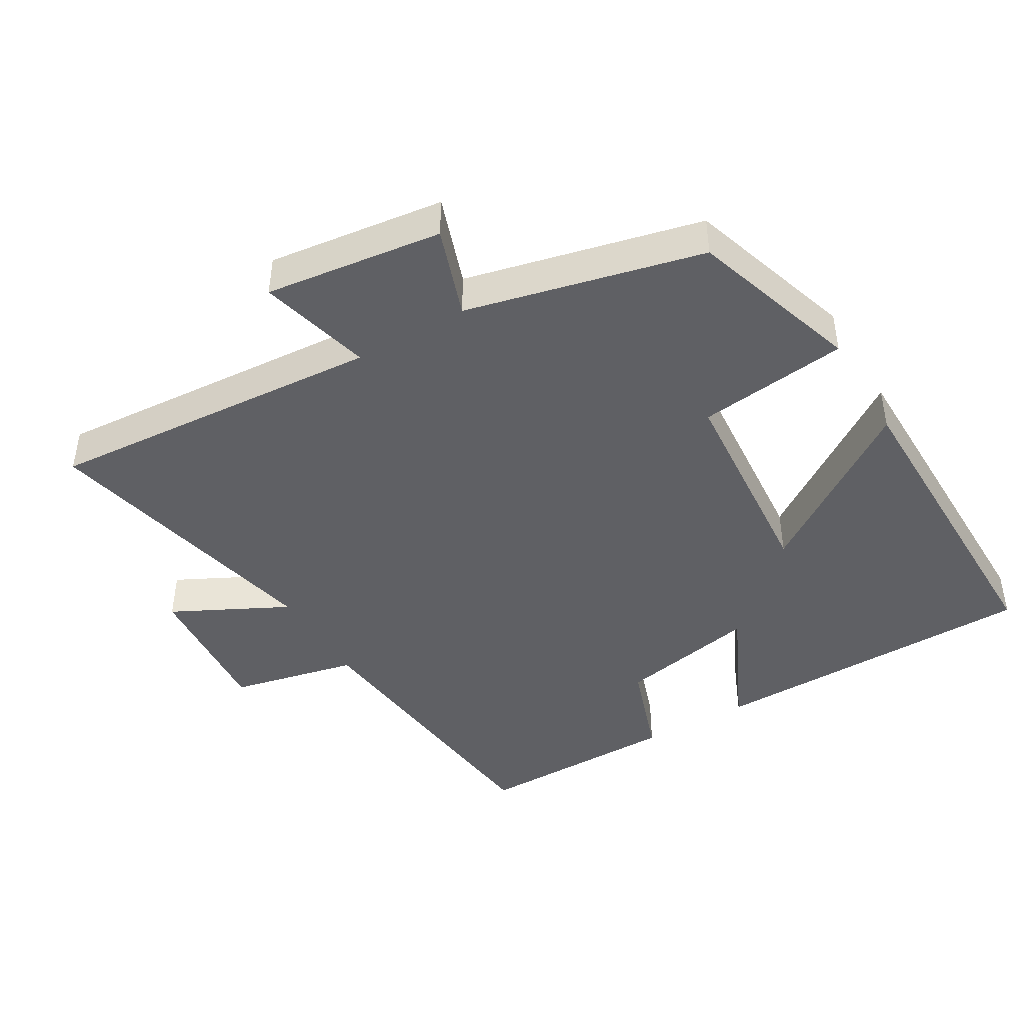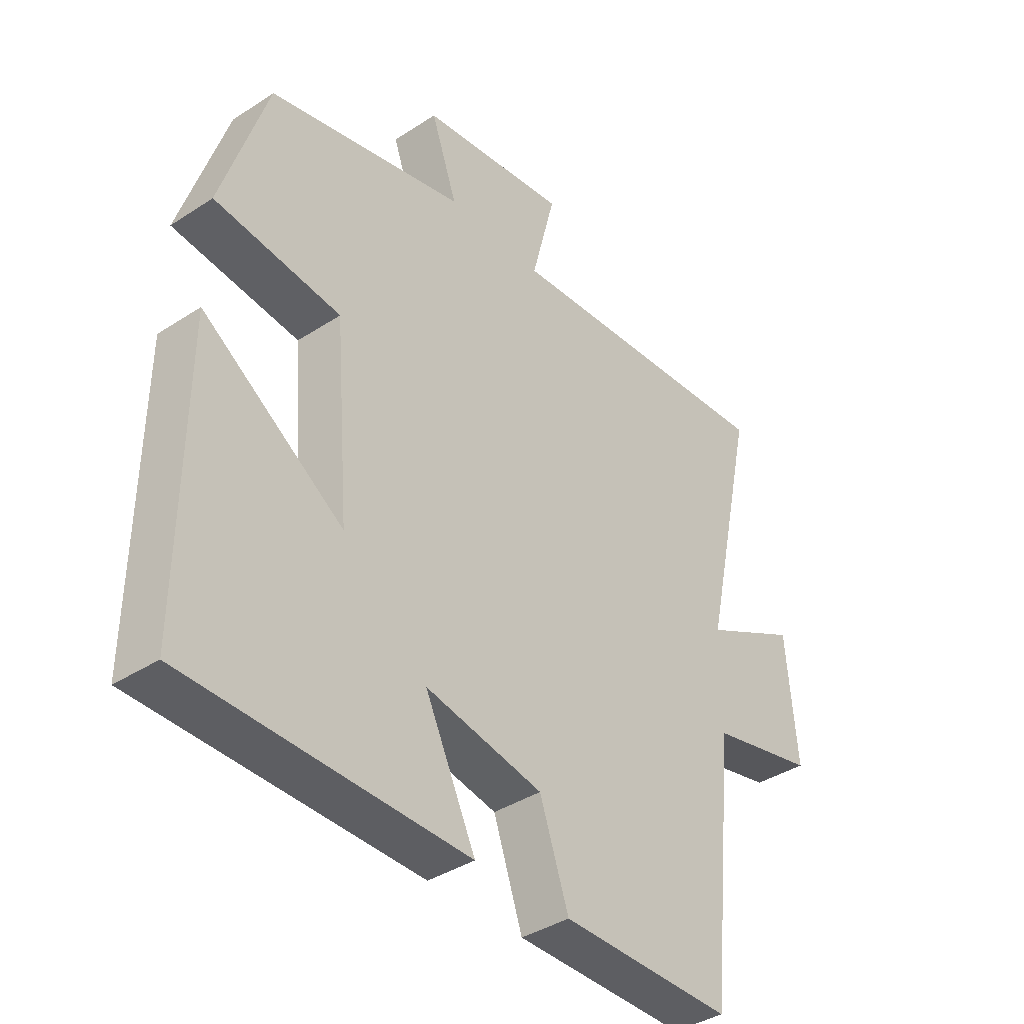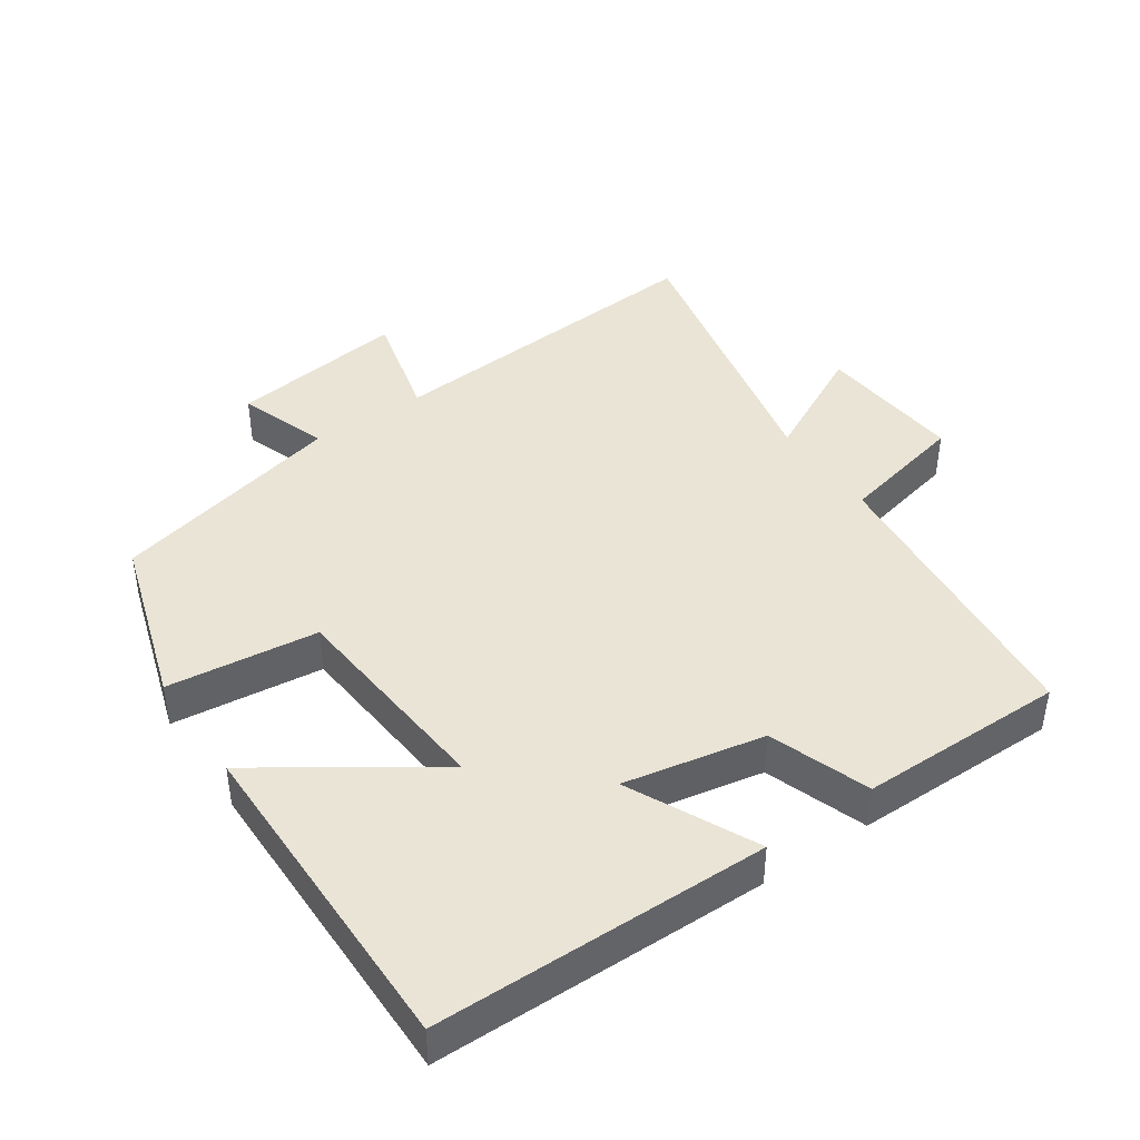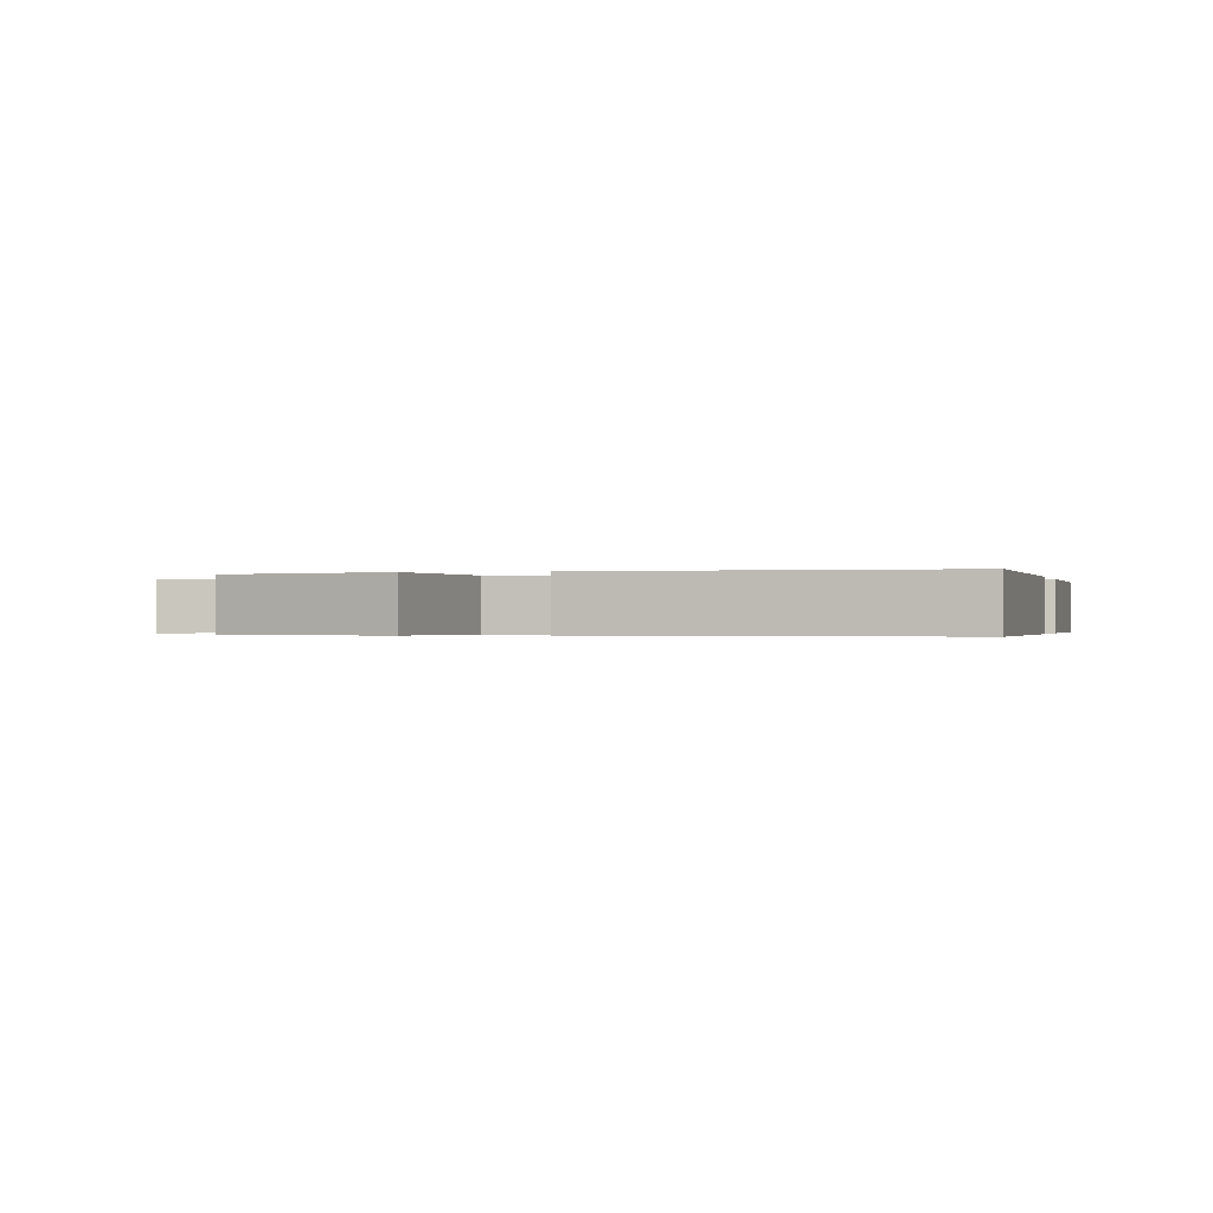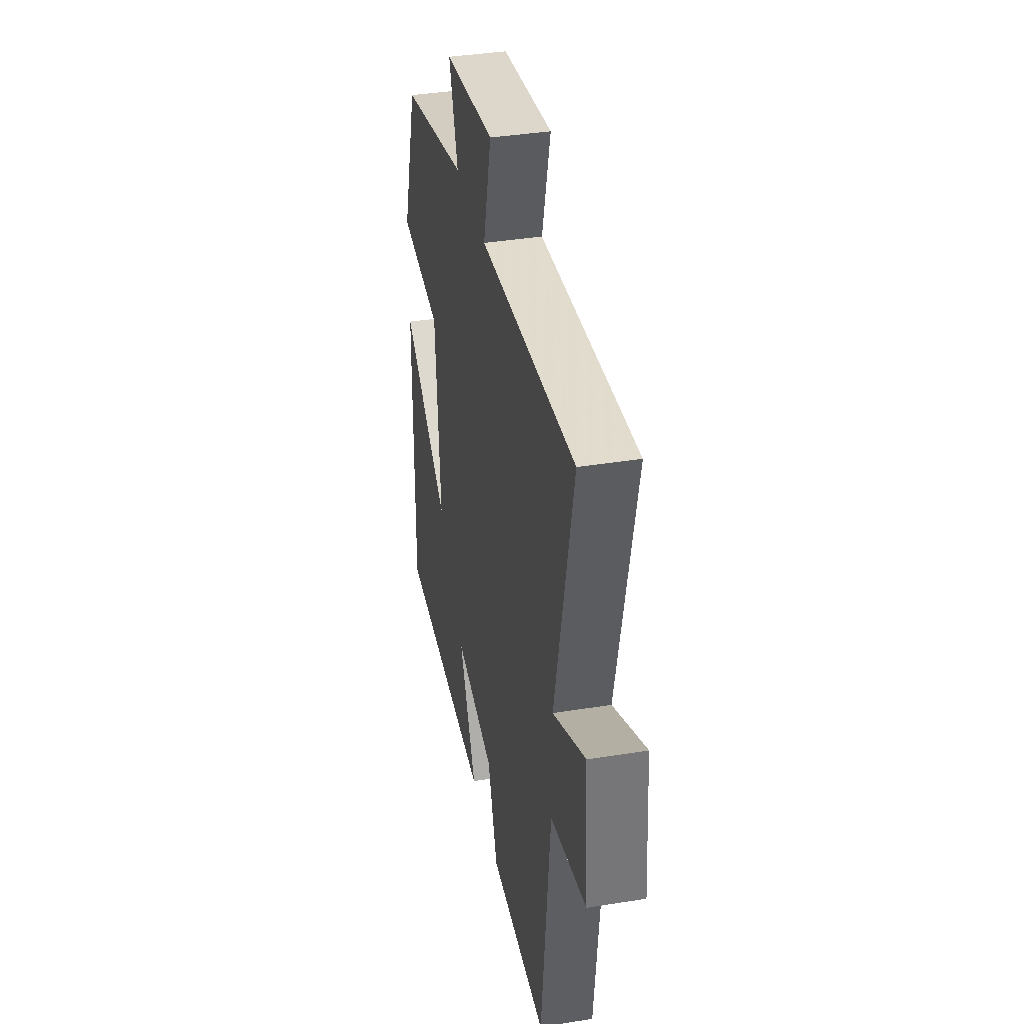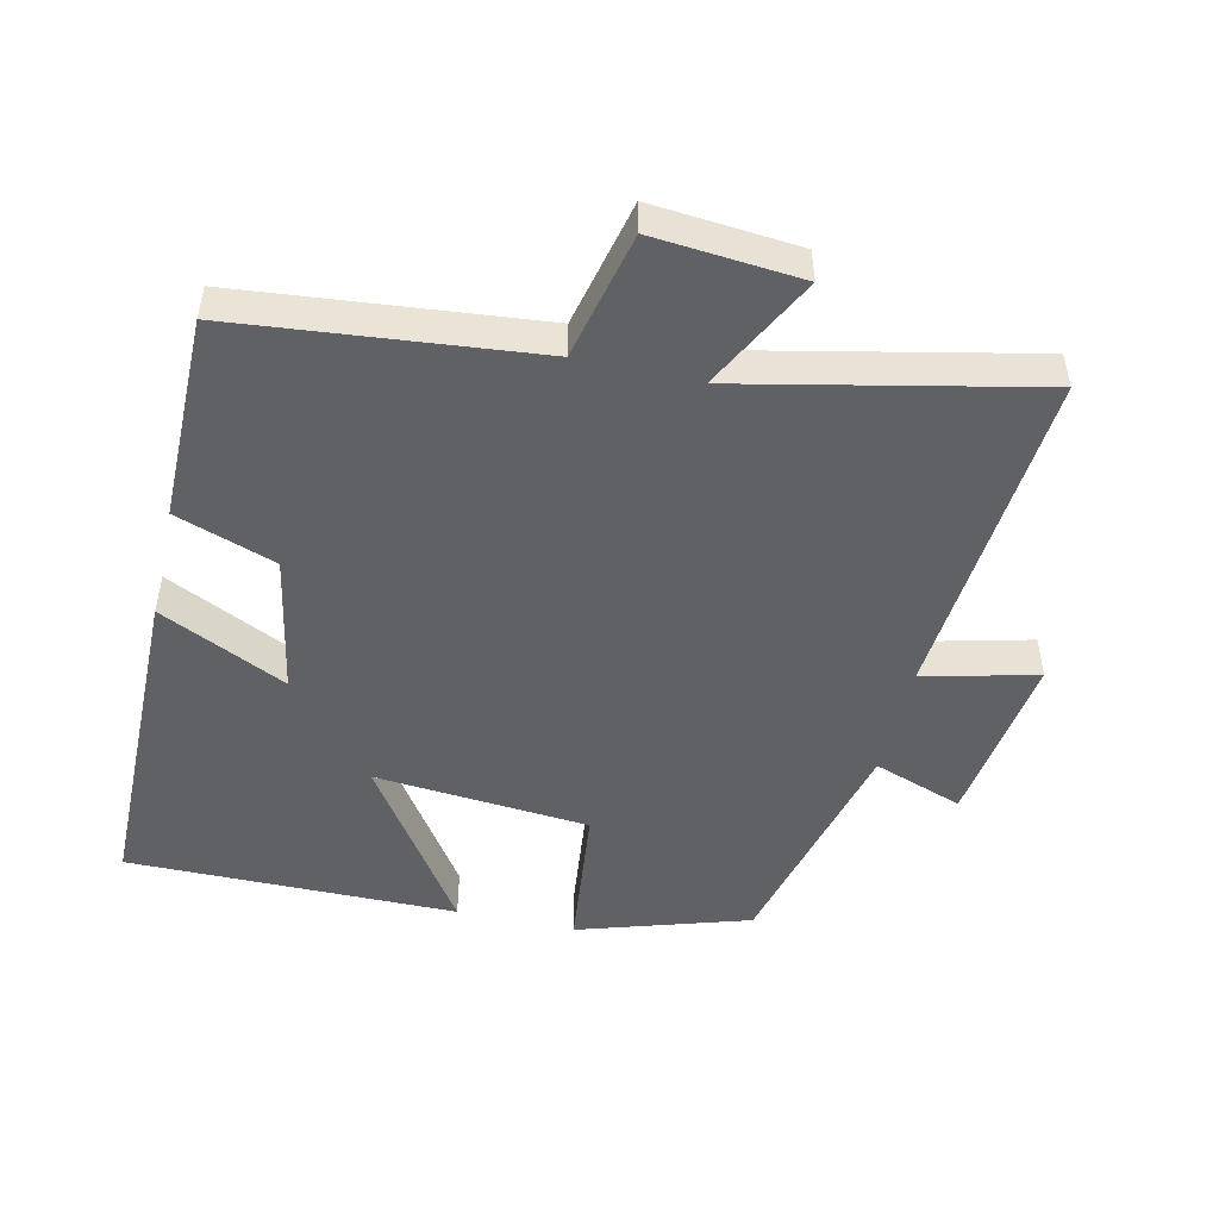
<metadata>
{"format":"obj","ext":"obj","renderer":"f3d","projection":"perspective","resolution":1024,"background":"white","views":[{"elev":-43.9,"azim":30.6,"up":"+Y"},{"elev":-38.8,"azim":129.4,"up":"+Z"},{"elev":42.5,"azim":145.5,"up":"+Y"},{"elev":-0.3,"azim":104.5,"up":"+Y"},{"elev":38.4,"azim":-101.5,"up":"+Z"},{"elev":-48.8,"azim":-103.1,"up":"+Y"}]}
</metadata>
<code>
v -0.454 0.07 -0.501
v -0.5 0.07 -0.064
v -0.687 0.07 -0.022
v -0.669 0.07 0.194
v -0.5 0.07 0.108
v -0.594 0.07 0.537
v -0.098 0.07 0.5
v -0.14 0.07 0.666
v 0.12 0.07 0.632
v 0.074 0.07 0.5
v 0.42 0.07 0.417
v 0.5 0.07 0.166
v 0.279 0.07 0.14
v 0.253 0.07 -0.176
v 0.5 0.07 -0.008
v 0.504 0.07 -0.494
v 0.016 0.07 -0.5
v 0.105 0.07 -0.313
v -0.101 0.07 -0.353
v -0.152 0.07 -0.5
v -0.454 0 -0.501
v -0.5 0 -0.064
v -0.687 0 -0.022
v -0.669 0 0.194
v -0.5 0 0.108
v -0.594 0 0.537
v -0.098 0 0.5
v -0.14 0 0.666
v 0.12 0 0.632
v 0.074 0 0.5
v 0.42 0 0.417
v 0.5 0 0.166
v 0.279 0 0.14
v 0.253 0 -0.176
v 0.5 0 -0.008
v 0.504 0 -0.494
v 0.016 0 -0.5
v 0.105 0 -0.313
v -0.101 0 -0.353
v -0.152 0 -0.5
f 19 20 1 2
f 18 19 2
f 15 16 17 18
f 14 15 18
f 13 14 18 2
f 10 11 12 13
f 10 13 2 3
f 7 8 9 10
f 5 6 7
f 5 7 10
f 3 4 5
f 3 5 10
f 22 21 40 39
f 22 39 38
f 38 37 36 35
f 38 35 34
f 22 38 34 33
f 33 32 31 30
f 23 22 33 30
f 30 29 28 27
f 27 26 25
f 30 27 25
f 25 24 23
f 30 25 23
f 1 21 22 2
f 2 22 23 3
f 3 23 24 4
f 4 24 25 5
f 5 25 26 6
f 6 26 27 7
f 7 27 28 8
f 8 28 29 9
f 9 29 30 10
f 10 30 31 11
f 11 31 32 12
f 12 32 33 13
f 13 33 34 14
f 14 34 35 15
f 15 35 36 16
f 16 36 37 17
f 17 37 38 18
f 18 38 39 19
f 19 39 40 20
f 20 40 21 1

</code>
